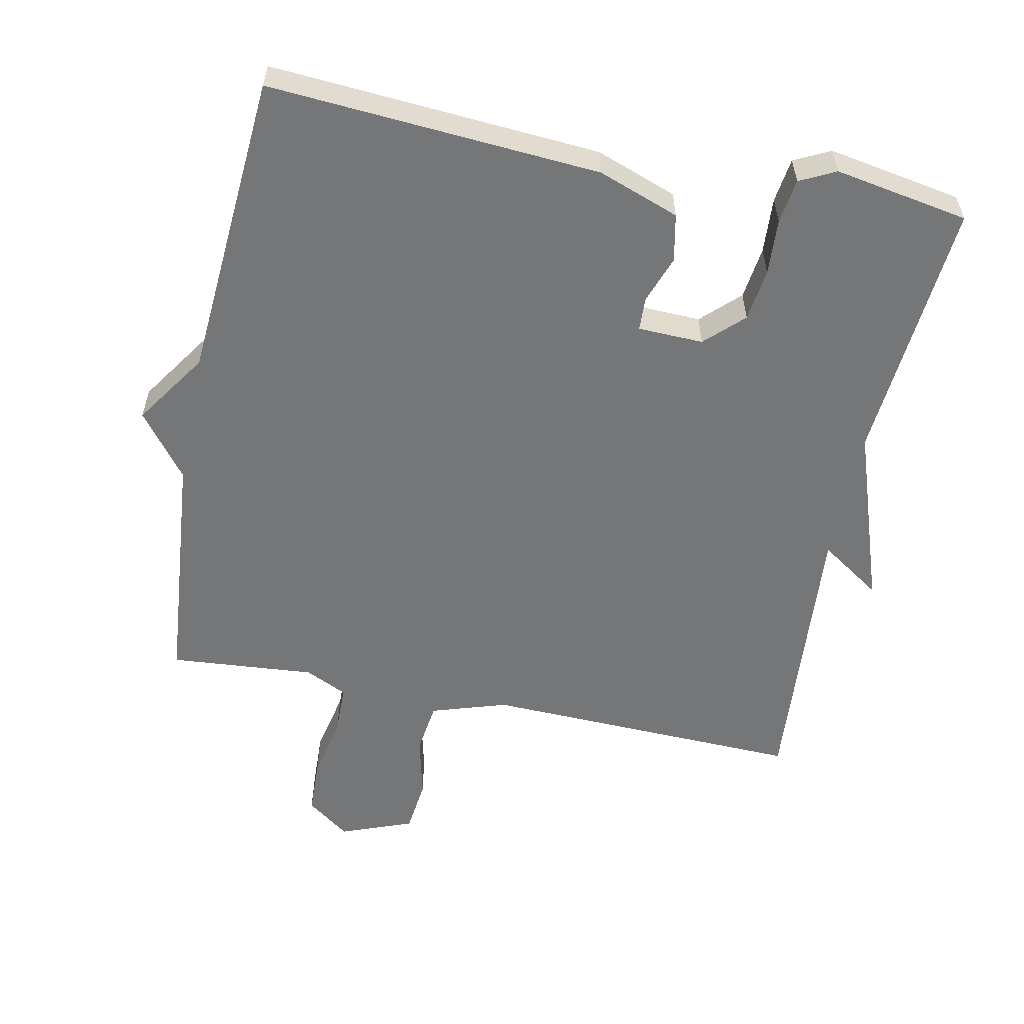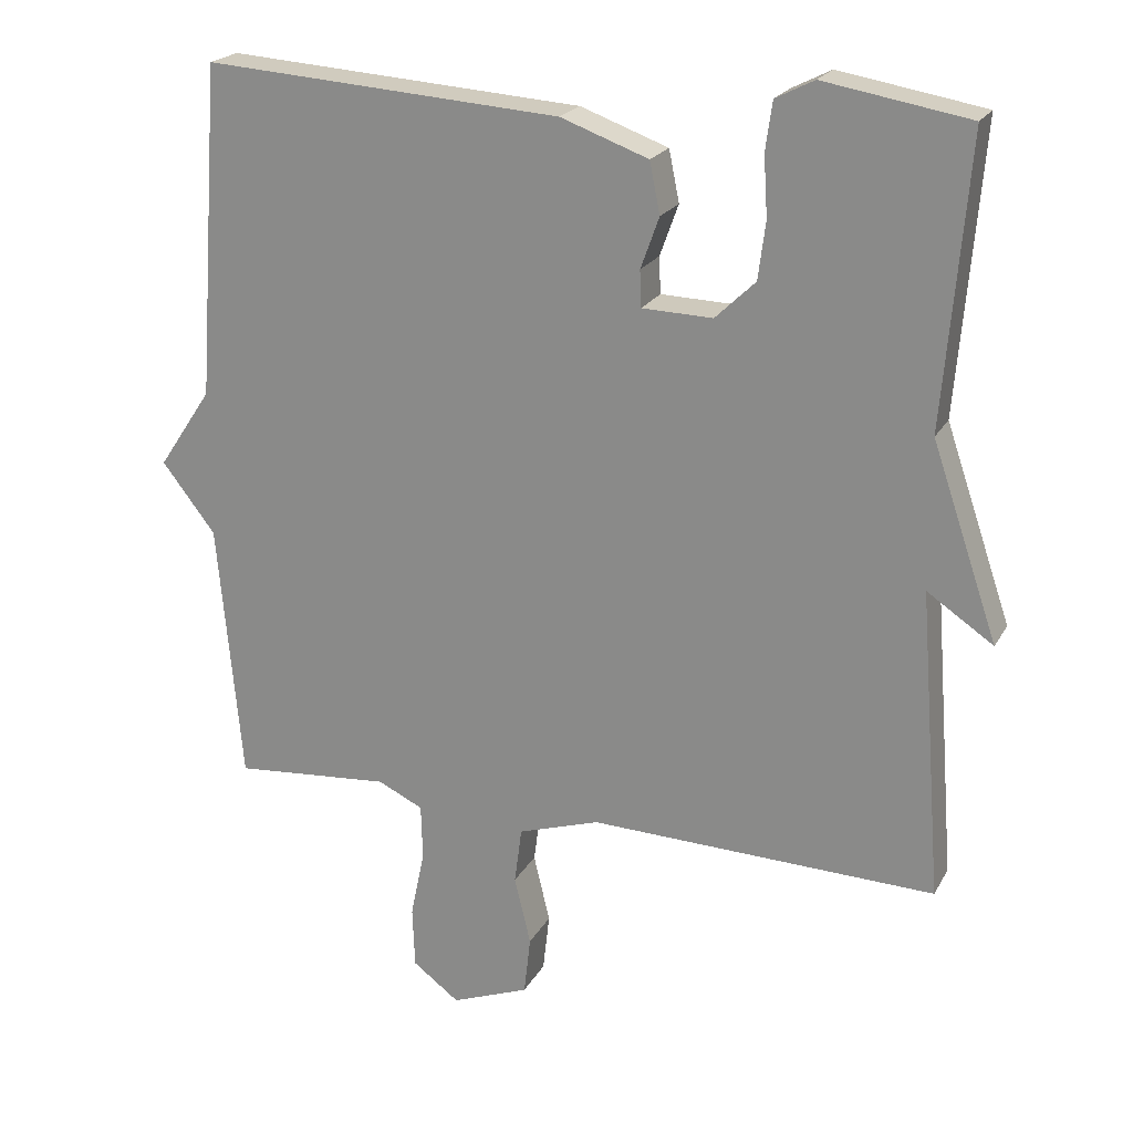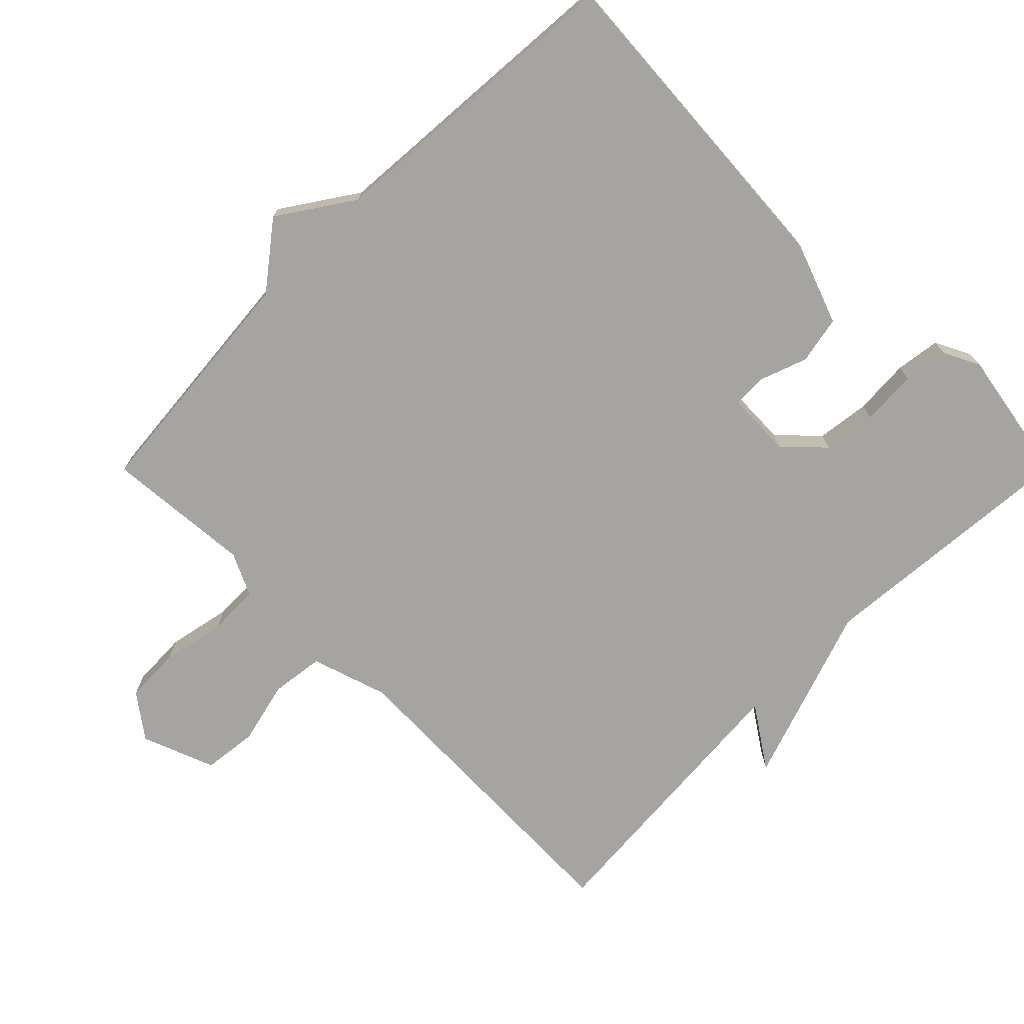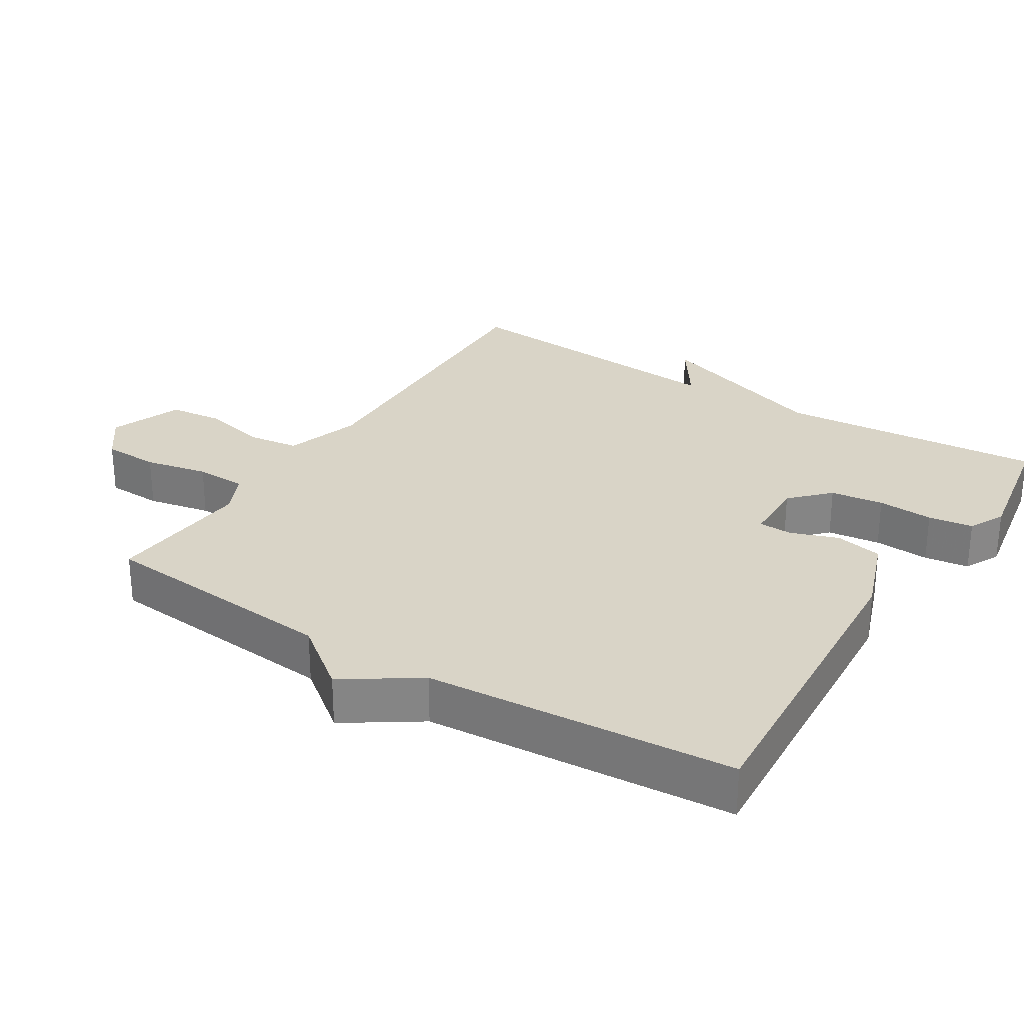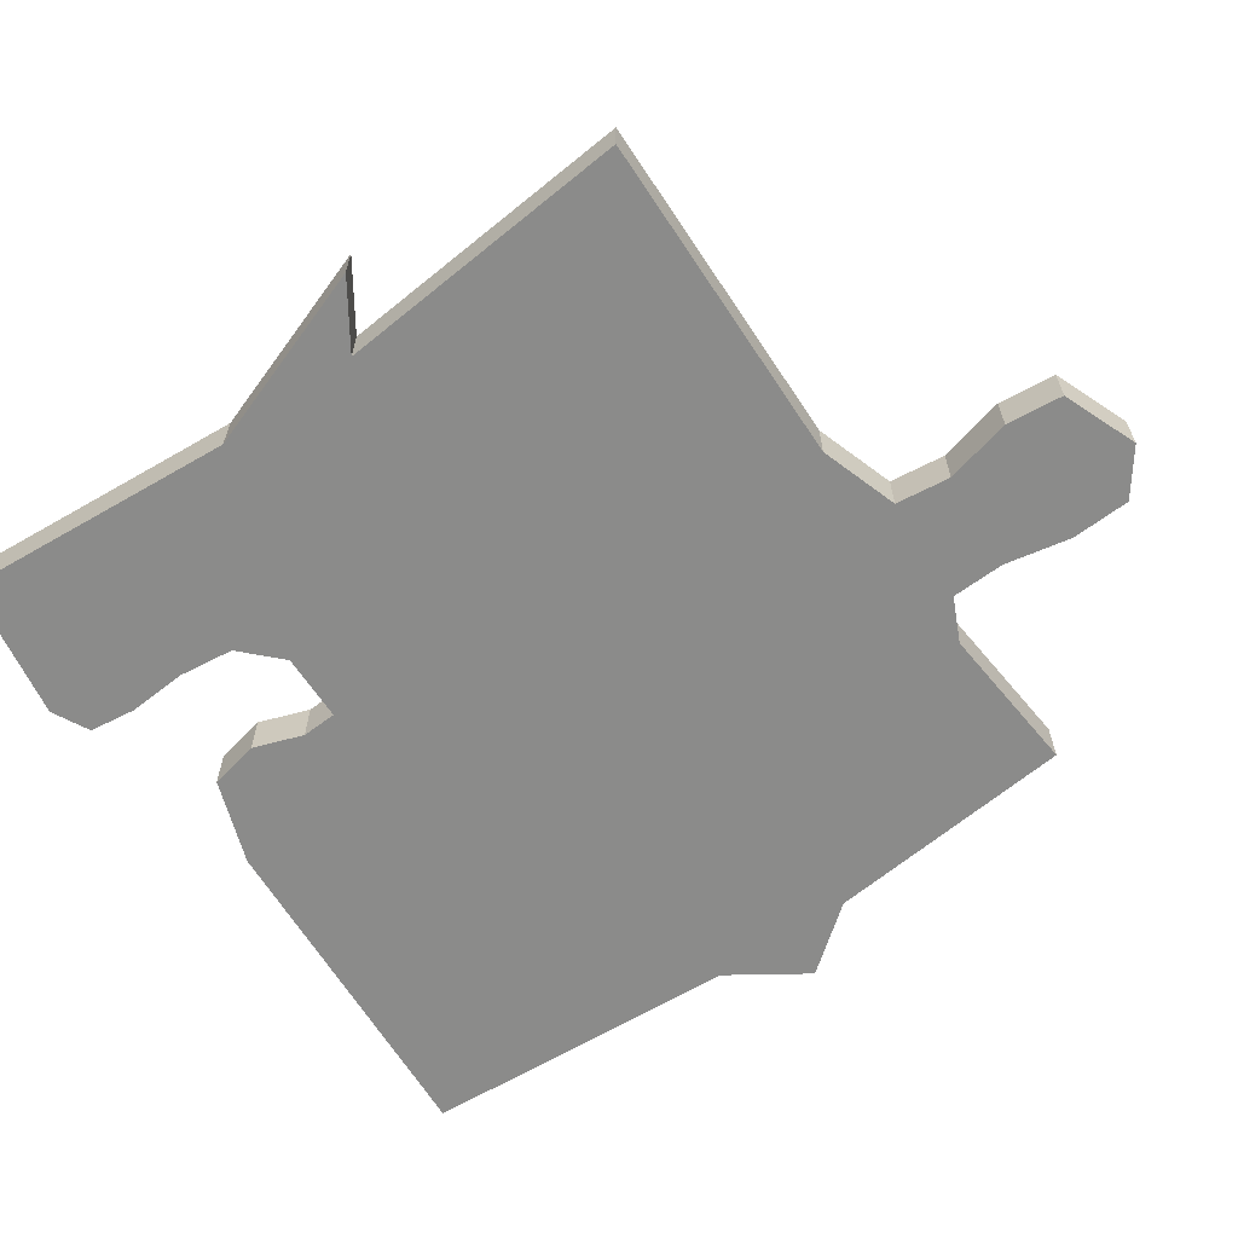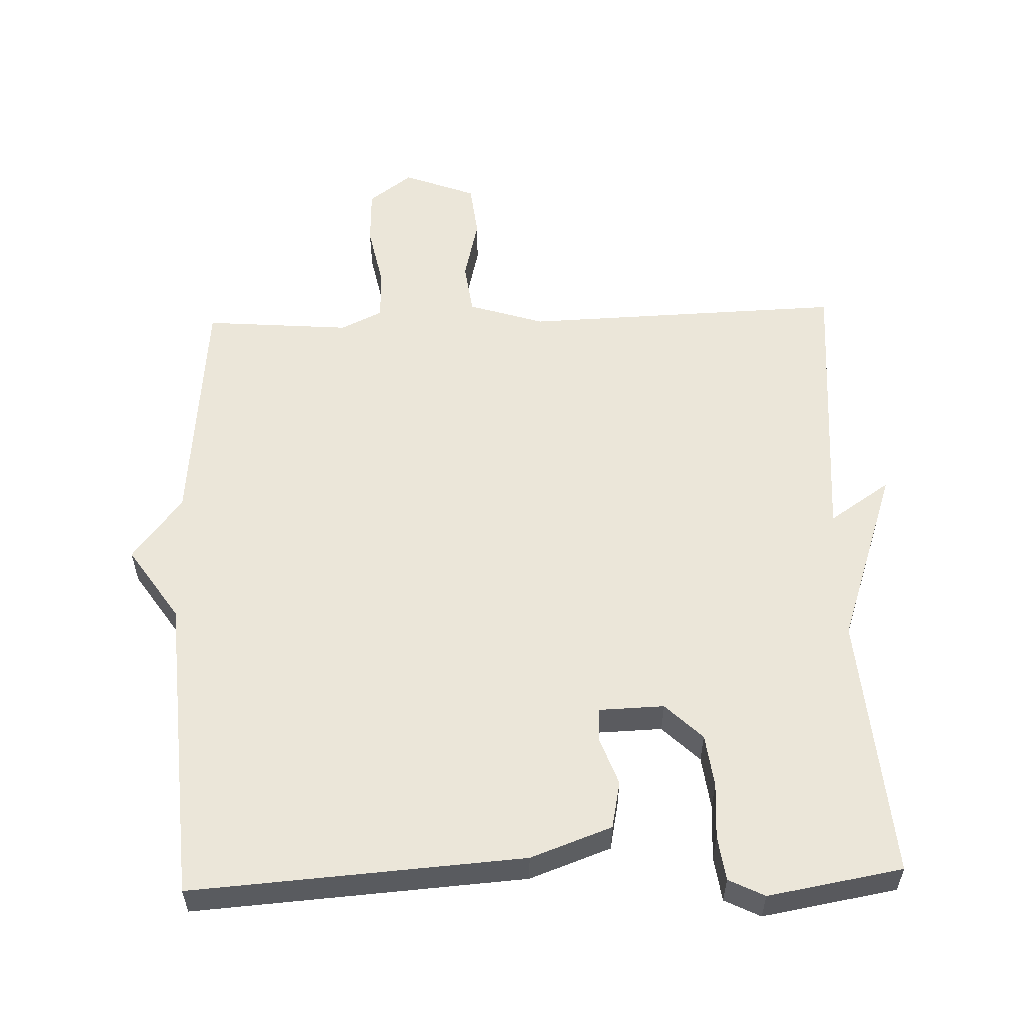
<metadata>
{"format":"obj","ext":"obj","renderer":"f3d","projection":"perspective","resolution":1024,"background":"white","views":[{"elev":-56.8,"azim":-11.5,"up":"+Y"},{"elev":21.3,"azim":21.8,"up":"+Z"},{"elev":-73.2,"azim":-44.9,"up":"+Y"},{"elev":28.4,"azim":-57.8,"up":"+Y"},{"elev":-63.7,"azim":125.1,"up":"+Y"},{"elev":56.3,"azim":-1.9,"up":"+Y"}]}
</metadata>
<code>
v 0.5 0.07 0.5
v 0.468 0.07 0.115
v 0.557 0.07 -0.145
v 0.468 0.07 -0.085
v 0.5 0.07 -0.5
v 0.034 0.07 -0.485
v -0.076 0.07 -0.52
v -0.086 0.07 -0.596
v -0.064 0.07 -0.688
v -0.073 0.07 -0.767
v -0.178 0.07 -0.807
v -0.241 0.07 -0.76
v -0.244 0.07 -0.678
v -0.225 0.07 -0.586
v -0.227 0.07 -0.512
v -0.288 0.07 -0.483
v -0.5 0.07 -0.5
v -0.532 0.07 -0.148
v -0.604 0.07 -0.055
v -0.532 0.07 0.052
v -0.5 0.07 0.5
v -0.019 0.07 0.466
v 0.099 0.07 0.423
v 0.113 0.07 0.354
v 0.088 0.07 0.285
v 0.09 0.07 0.236
v 0.185 0.07 0.233
v 0.239 0.07 0.285
v 0.249 0.07 0.362
v 0.244 0.07 0.443
v 0.253 0.07 0.508
v 0.305 0.07 0.534
v 0.5 0 0.5
v 0.468 0 0.115
v 0.557 0 -0.145
v 0.468 0 -0.085
v 0.5 0 -0.5
v 0.034 0 -0.485
v -0.076 0 -0.52
v -0.086 0 -0.596
v -0.064 0 -0.688
v -0.073 0 -0.767
v -0.178 0 -0.807
v -0.241 0 -0.76
v -0.244 0 -0.678
v -0.225 0 -0.586
v -0.227 0 -0.512
v -0.288 0 -0.483
v -0.5 0 -0.5
v -0.532 0 -0.148
v -0.604 0 -0.055
v -0.532 0 0.052
v -0.5 0 0.5
v -0.019 0 0.466
v 0.099 0 0.423
v 0.113 0 0.354
v 0.088 0 0.285
v 0.09 0 0.236
v 0.185 0 0.233
v 0.239 0 0.285
v 0.249 0 0.362
v 0.244 0 0.443
v 0.253 0 0.508
v 0.305 0 0.534
f 32 1 2
f 31 32 2
f 30 31 2
f 29 30 2
f 2 3 4
f 29 2 4
f 28 29 4
f 4 5 6
f 28 4 6
f 27 28 6
f 26 27 6 7
f 25 26 7
f 23 24 25
f 22 23 25
f 21 22 25
f 20 21 25
f 20 25 7
f 19 20 7
f 18 19 7
f 16 17 18
f 15 16 18 7
f 14 15 7 8
f 12 13 14
f 11 12 14
f 10 11 14
f 9 10 14
f 8 9 14
f 34 33 64
f 34 64 63
f 34 63 62
f 34 62 61
f 36 35 34
f 36 34 61
f 36 61 60
f 38 37 36
f 38 36 60
f 38 60 59
f 39 38 59 58
f 39 58 57
f 57 56 55
f 57 55 54
f 57 54 53
f 57 53 52
f 39 57 52
f 39 52 51
f 39 51 50
f 50 49 48
f 39 50 48 47
f 40 39 47 46
f 46 45 44
f 46 44 43
f 46 43 42
f 46 42 41
f 46 41 40
f 1 33 34 2
f 2 34 35 3
f 3 35 36 4
f 4 36 37 5
f 5 37 38 6
f 6 38 39 7
f 7 39 40 8
f 8 40 41 9
f 9 41 42 10
f 10 42 43 11
f 11 43 44 12
f 12 44 45 13
f 13 45 46 14
f 14 46 47 15
f 15 47 48 16
f 16 48 49 17
f 17 49 50 18
f 18 50 51 19
f 19 51 52 20
f 20 52 53 21
f 21 53 54 22
f 22 54 55 23
f 23 55 56 24
f 24 56 57 25
f 25 57 58 26
f 26 58 59 27
f 27 59 60 28
f 28 60 61 29
f 29 61 62 30
f 30 62 63 31
f 31 63 64 32
f 32 64 33 1

</code>
